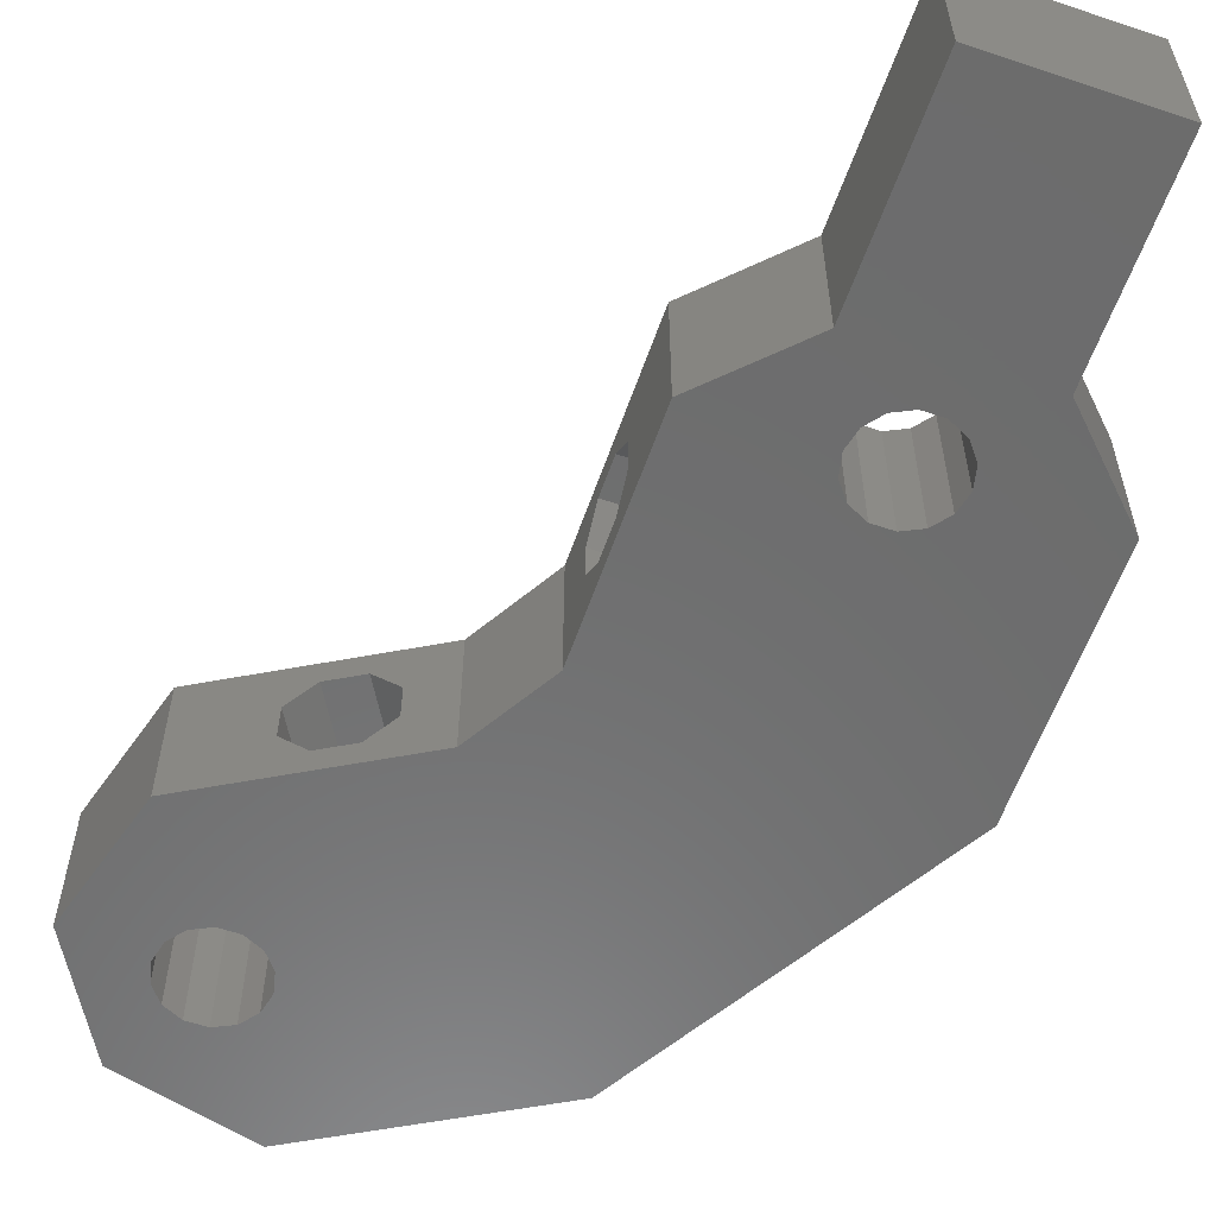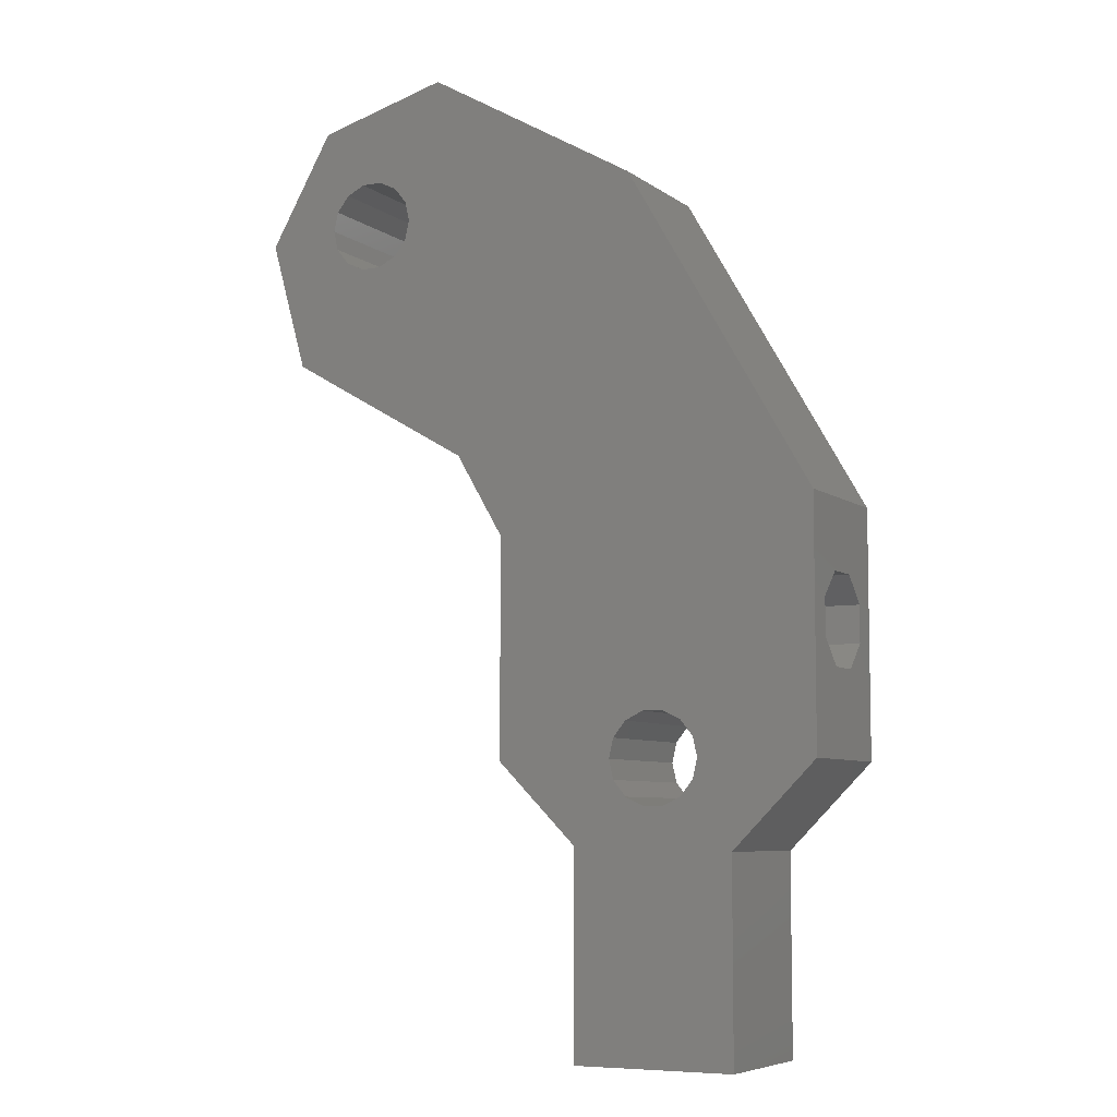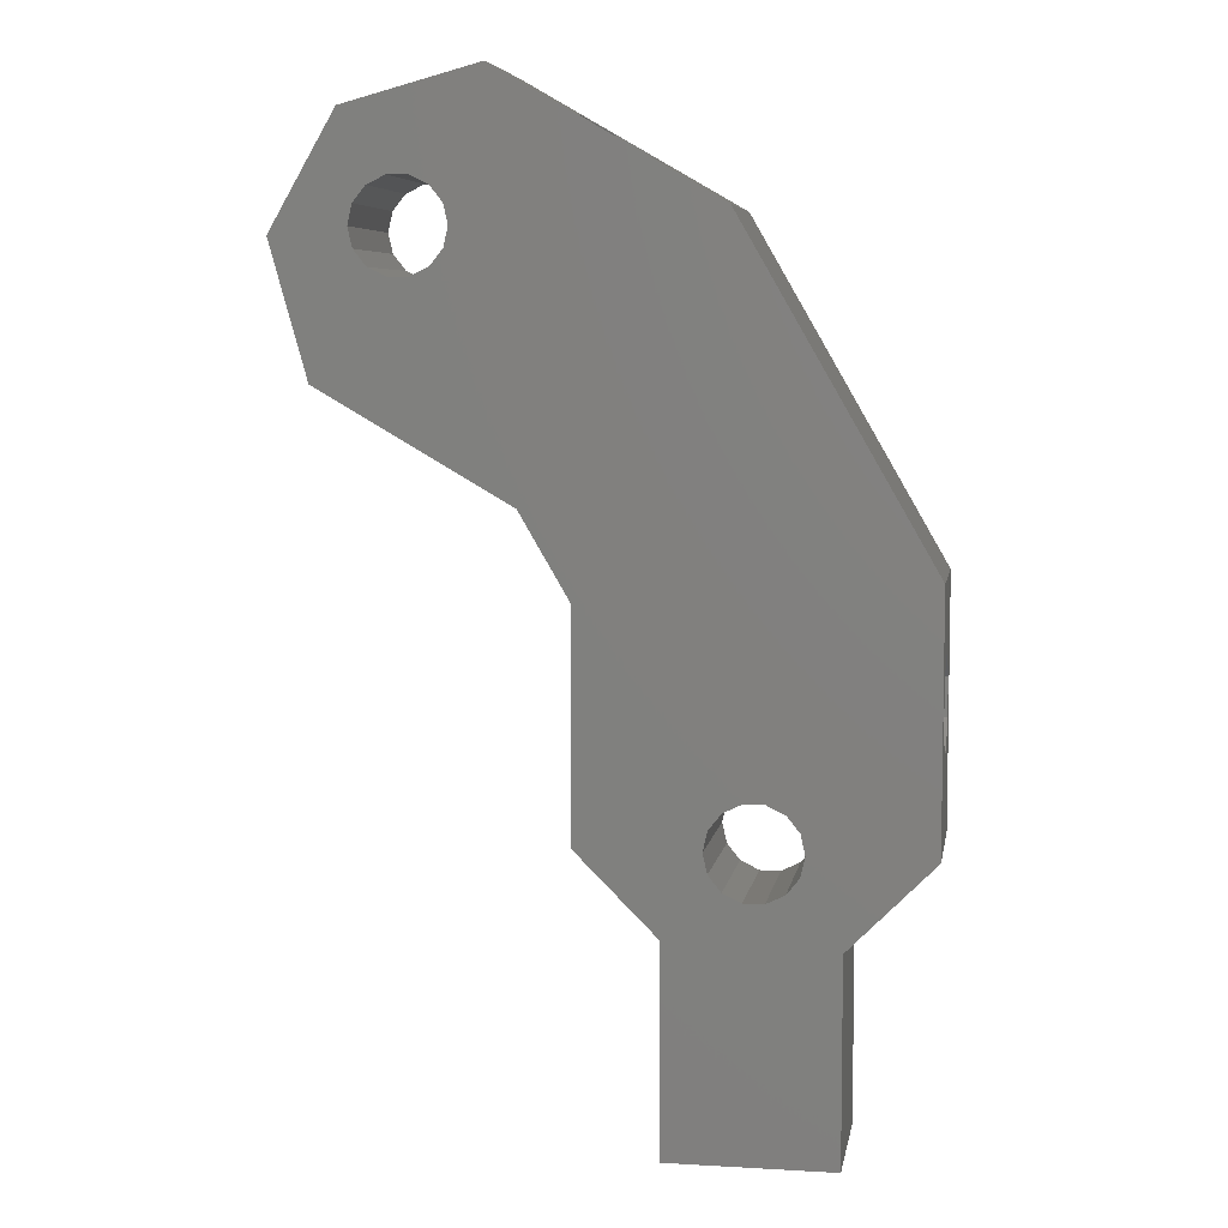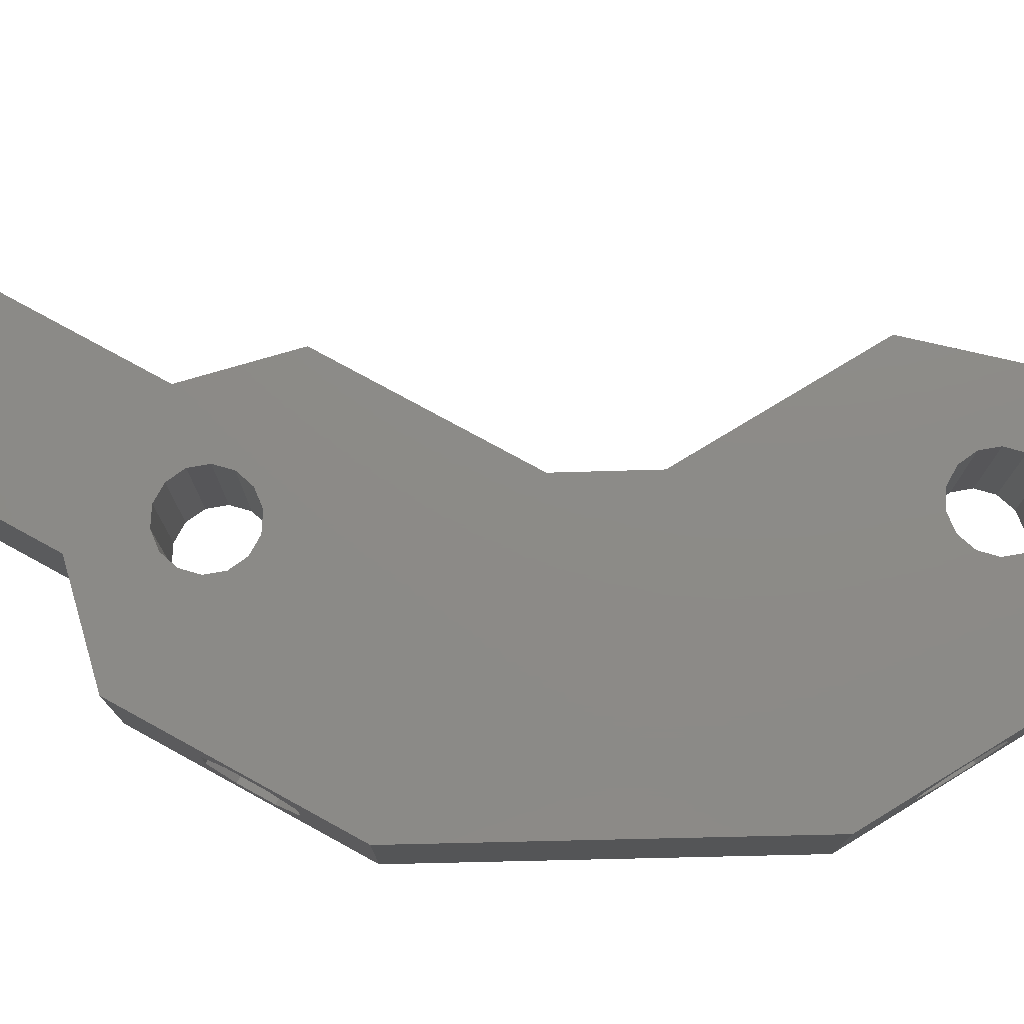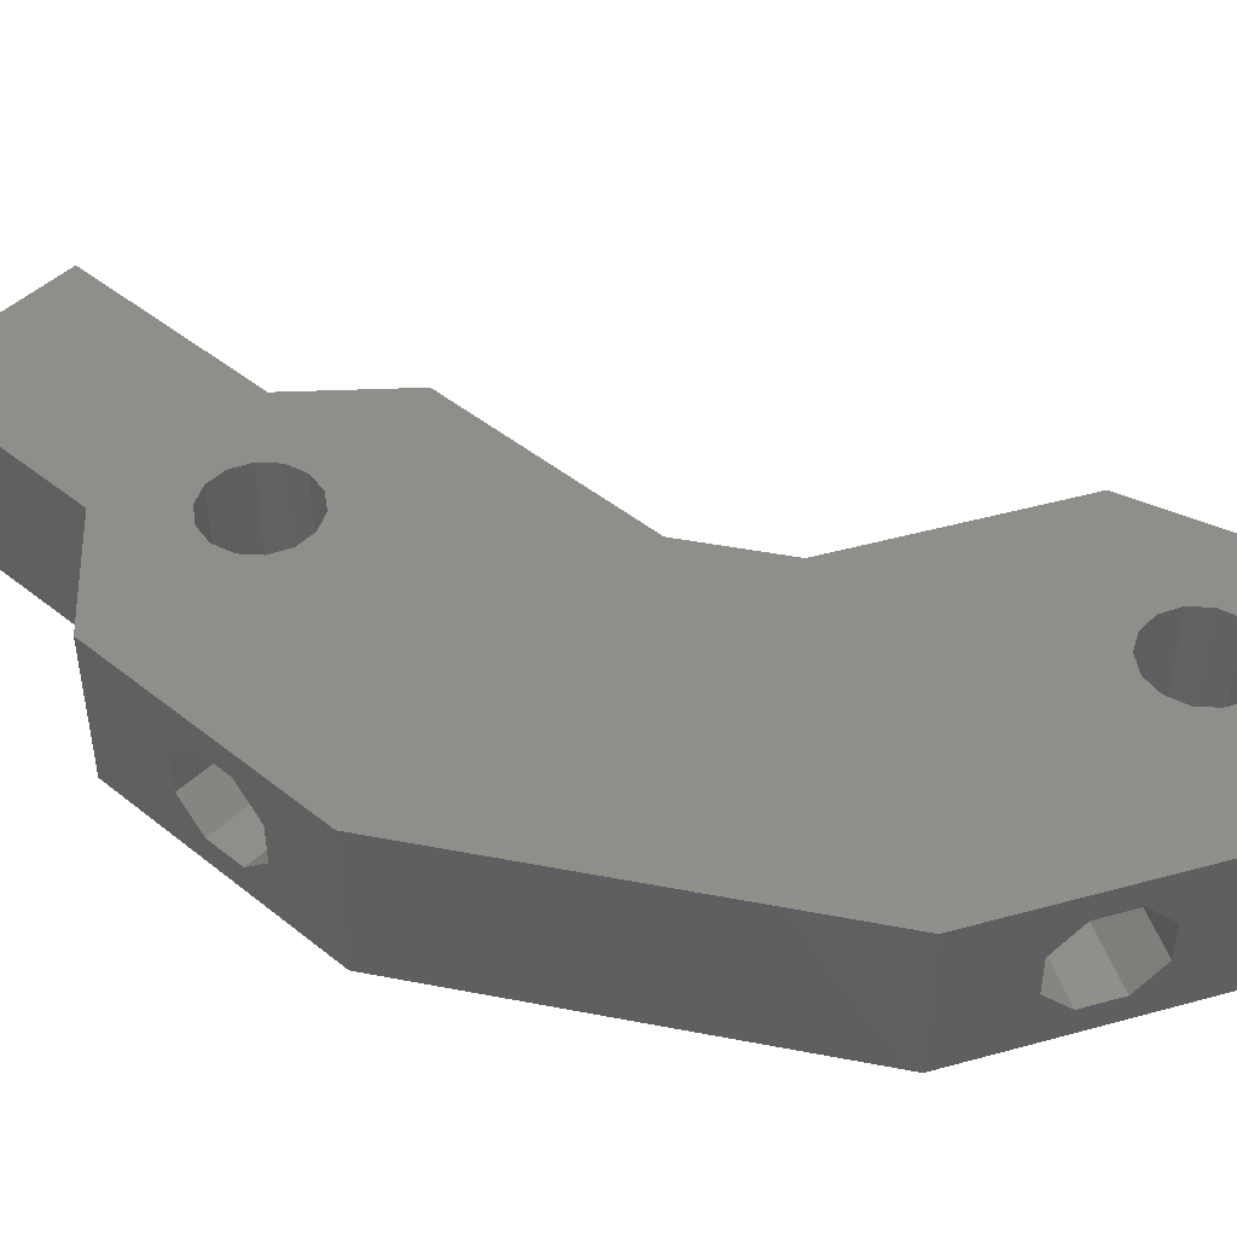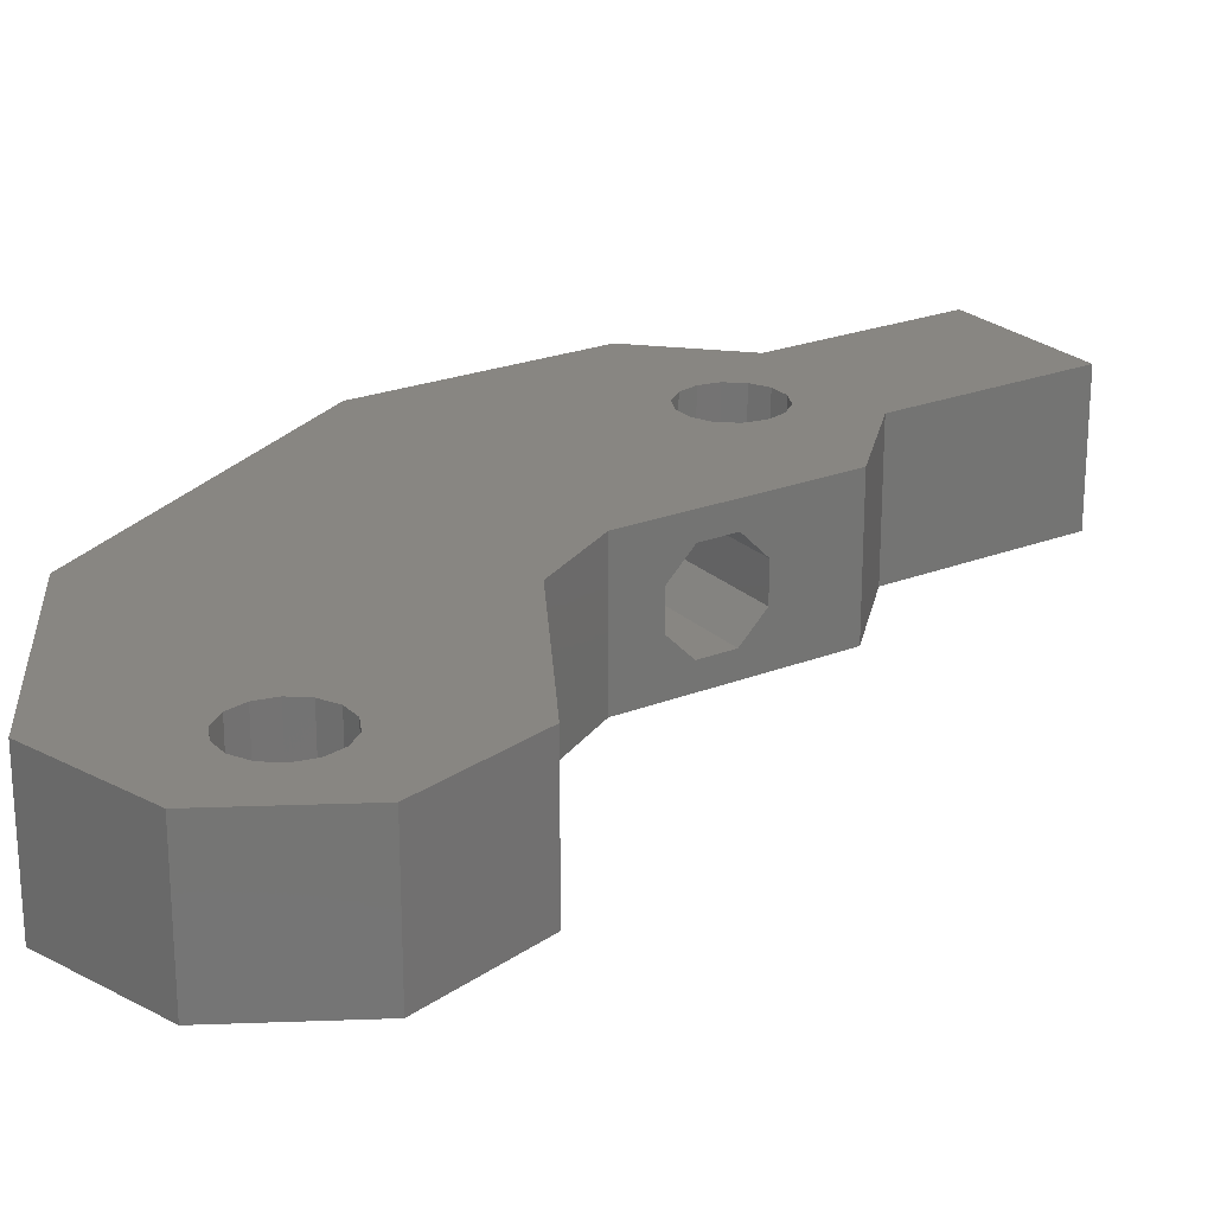
<metadata>
{"format":"stl","ext":"stl","renderer":"f3d","projection":"perspective","resolution":1024,"background":"white","views":[{"elev":-58.7,"azim":-19.1,"up":"+Z"},{"elev":-7.0,"azim":28.1,"up":"+Y"},{"elev":6.4,"azim":9.7,"up":"+Y"},{"elev":76.5,"azim":118.7,"up":"+Z"},{"elev":46.1,"azim":132.5,"up":"+Z"},{"elev":23.4,"azim":-123.5,"up":"+Z"}]}
</metadata>
<code>
# stl→obj: 116 verts, 244 faces
v 0 59.2 0
v 0 59.2 12.9
v 5.986 69.57 0
v 5.986 69.57 12.9
v 3.405 47.1 0
v 3.405 47.1 12.9
v 10.08 64.01 0
v 18.28 72.86 0
v 14.8 58.09 0
v 38.11 61.41 0
v 55.35 31.55 0
v 20.74 37.1 0
v 55.35 9.05 0
v 44.06 7.427 0
v 47.6 1.299 0
v 39.34 5.154 0
v 47.6 -17 0
v 32.6 1.779 0
v 32.6 -17 0
v 10.08 55.82 0
v 8.394 56.63 0
v 6.813 59.91 0
v 7.229 58.09 0
v 13.63 56.63 0
v 11.95 55.82 0
v 11.95 64.01 0
v 13.63 63.2 0
v 14.8 61.73 0
v 15.21 59.91 0
v 8.394 63.2 0
v 37.66 5.965 0
v 36.49 7.427 0
v 7.229 61.73 0
v 42.89 5.965 0
v 41.21 5.154 0
v 44.47 9.249 0
v 41.21 13.34 0
v 25.2 29.47 0
v 42.89 12.53 0
v 44.06 11.07 0
v 39.34 13.34 0
v 37.66 12.53 0
v 36.49 11.07 0
v 36.07 9.249 0
v 25.2 9.18 0
v 18.28 72.86 12.9
v 39.34 13.34 12.9
v 41.21 13.34 12.9
v 14.8 58.09 12.9
v 6.813 59.91 12.9
v 13.63 56.63 12.9
v 11.95 55.82 12.9
v 20.74 37.1 12.9
v 32.6 1.779 12.9
v 25.2 29.47 12.9
v 25.2 9.18 12.9
v 47.6 -17 12.9
v 32.6 -17 12.9
v 15.21 59.91 12.9
v 55.35 9.05 12.9
v 38.11 61.41 12.9
v 55.35 31.55 12.9
v 7.229 58.09 12.9
v 8.394 63.2 12.9
v 7.229 61.73 12.9
v 42.89 5.965 12.9
v 41.21 5.154 12.9
v 47.6 1.299 12.9
v 13.63 63.2 12.9
v 14.8 61.73 12.9
v 44.47 9.249 12.9
v 44.06 7.427 12.9
v 11.95 64.01 12.9
v 36.49 7.427 12.9
v 10.08 64.01 12.9
v 8.394 56.63 12.9
v 10.08 55.82 12.9
v 37.66 5.965 12.9
v 36.07 9.249 12.9
v 36.49 11.07 12.9
v 39.34 5.154 12.9
v 37.66 12.53 12.9
v 42.89 12.53 12.9
v 44.06 11.07 12.9
v 15.23 40.28 2.339
v 15.23 40.28 10.56
v 17.32 39.07 8.153
v 10.19 43.18 4.747
v 12.28 41.98 10.56
v 10.19 43.18 8.153
v 17.32 39.07 4.747
v 12.28 41.98 2.339
v 25.2 25.11 4.747
v 25.2 22.7 2.339
v 25.2 22.7 10.56
v 25.2 16.89 4.747
v 25.2 19.3 2.339
v 25.2 25.11 8.153
v 25.2 19.3 10.56
v 25.2 16.89 8.153
v 55.35 22.7 2.339
v 55.35 16.89 4.747
v 55.35 25.11 8.153
v 55.35 25.11 4.747
v 55.35 16.89 8.153
v 55.35 19.3 10.56
v 55.35 22.7 10.56
v 55.35 19.3 2.339
v 32.19 64.83 4.747
v 30.1 66.04 2.339
v 30.1 66.04 10.56
v 25.07 68.94 8.153
v 25.07 68.94 4.747
v 27.15 67.74 2.339
v 32.19 64.83 8.153
v 27.15 67.74 10.56
f 1 2 3
f 3 2 4
f 1 5 2
f 2 5 6
f 1 3 5
f 7 3 8
f 9 8 10
f 5 10 11
f 12 11 13
f 14 13 15
f 16 15 17
f 18 17 19
f 5 11 12
f 20 5 21
f 5 3 22
f 5 22 23
f 5 23 21
f 24 10 25
f 5 20 25
f 5 25 10
f 26 8 27
f 28 8 29
f 29 8 9
f 24 9 10
f 27 8 28
f 7 8 26
f 30 3 7
f 31 17 32
f 33 3 30
f 22 3 33
f 14 15 34
f 34 15 35
f 35 15 16
f 31 16 17
f 36 13 14
f 37 38 39
f 40 13 36
f 39 13 40
f 38 13 39
f 41 38 37
f 42 38 41
f 12 13 38
f 38 42 43
f 38 43 44
f 38 44 32
f 38 32 17
f 38 17 18
f 38 18 45
f 3 4 8
f 8 4 46
f 4 2 6
f 47 48 49
f 50 4 6
f 51 52 53
f 54 55 56
f 57 55 54
f 57 54 58
f 59 49 60
f 61 4 62
f 46 4 61
f 53 63 6
f 63 50 6
f 47 49 51
f 64 4 65
f 66 67 68
f 51 55 57
f 69 70 62
f 71 72 68
f 69 4 73
f 62 4 69
f 62 70 60
f 70 59 60
f 74 51 57
f 75 73 4
f 53 76 63
f 53 77 76
f 78 74 57
f 79 51 74
f 80 51 79
f 67 81 68
f 82 51 80
f 47 51 82
f 60 49 48
f 72 66 68
f 60 48 83
f 60 84 68
f 60 83 84
f 84 71 68
f 51 53 55
f 68 81 57
f 81 78 57
f 50 65 4
f 52 77 53
f 64 75 4
f 85 5 12
f 86 87 53
f 6 5 88
f 89 6 90
f 53 6 89
f 53 89 86
f 53 87 12
f 87 91 12
f 92 5 85
f 88 5 92
f 88 90 6
f 91 85 12
f 12 38 53
f 53 38 55
f 93 38 94
f 95 56 55
f 45 56 96
f 45 96 97
f 45 97 38
f 97 94 38
f 95 55 98
f 38 93 55
f 93 98 55
f 99 56 95
f 100 56 99
f 96 56 100
f 56 45 18
f 54 56 18
f 19 58 18
f 18 58 54
f 58 19 17
f 57 58 17
f 57 17 15
f 68 57 15
f 68 15 13
f 60 68 13
f 101 13 11
f 60 13 102
f 103 104 11
f 60 102 105
f 62 60 106
f 104 101 11
f 62 106 107
f 62 103 11
f 62 107 103
f 108 13 101
f 102 13 108
f 105 106 60
f 11 10 61
f 62 11 61
f 109 10 110
f 111 46 61
f 8 46 112
f 8 112 113
f 8 113 114
f 8 114 10
f 114 110 10
f 10 109 61
f 109 115 61
f 116 46 111
f 115 111 61
f 112 46 116
f 33 65 50
f 22 33 50
f 50 63 23
f 22 50 23
f 30 64 65
f 33 30 65
f 7 75 64
f 30 7 64
f 26 73 75
f 7 26 75
f 27 69 73
f 26 27 73
f 70 69 28
f 28 69 27
f 59 70 29
f 29 70 28
f 59 29 49
f 49 29 9
f 49 9 51
f 51 9 24
f 51 24 52
f 52 24 25
f 52 25 77
f 77 25 20
f 77 20 76
f 76 20 21
f 63 76 21
f 23 63 21
f 43 80 79
f 44 43 79
f 79 74 32
f 44 79 32
f 42 82 80
f 43 42 80
f 41 47 82
f 42 41 82
f 37 48 47
f 41 37 47
f 39 83 48
f 37 39 48
f 84 83 40
f 40 83 39
f 71 84 36
f 36 84 40
f 71 36 72
f 72 36 14
f 72 14 66
f 66 14 34
f 66 34 67
f 67 34 35
f 67 35 81
f 81 35 16
f 81 16 78
f 78 16 31
f 74 78 31
f 32 74 31
f 113 112 90
f 88 113 90
f 92 114 113
f 88 92 113
f 85 110 114
f 92 85 114
f 91 109 110
f 85 91 110
f 115 109 87
f 87 109 91
f 115 87 111
f 111 87 86
f 111 86 116
f 116 86 89
f 116 89 112
f 112 89 90
f 106 105 99
f 99 105 100
f 102 96 105
f 105 96 100
f 107 106 95
f 95 106 99
f 98 103 107
f 95 98 107
f 93 104 103
f 98 93 103
f 101 104 93
f 94 101 93
f 108 101 94
f 97 108 94
f 108 97 102
f 102 97 96

</code>
